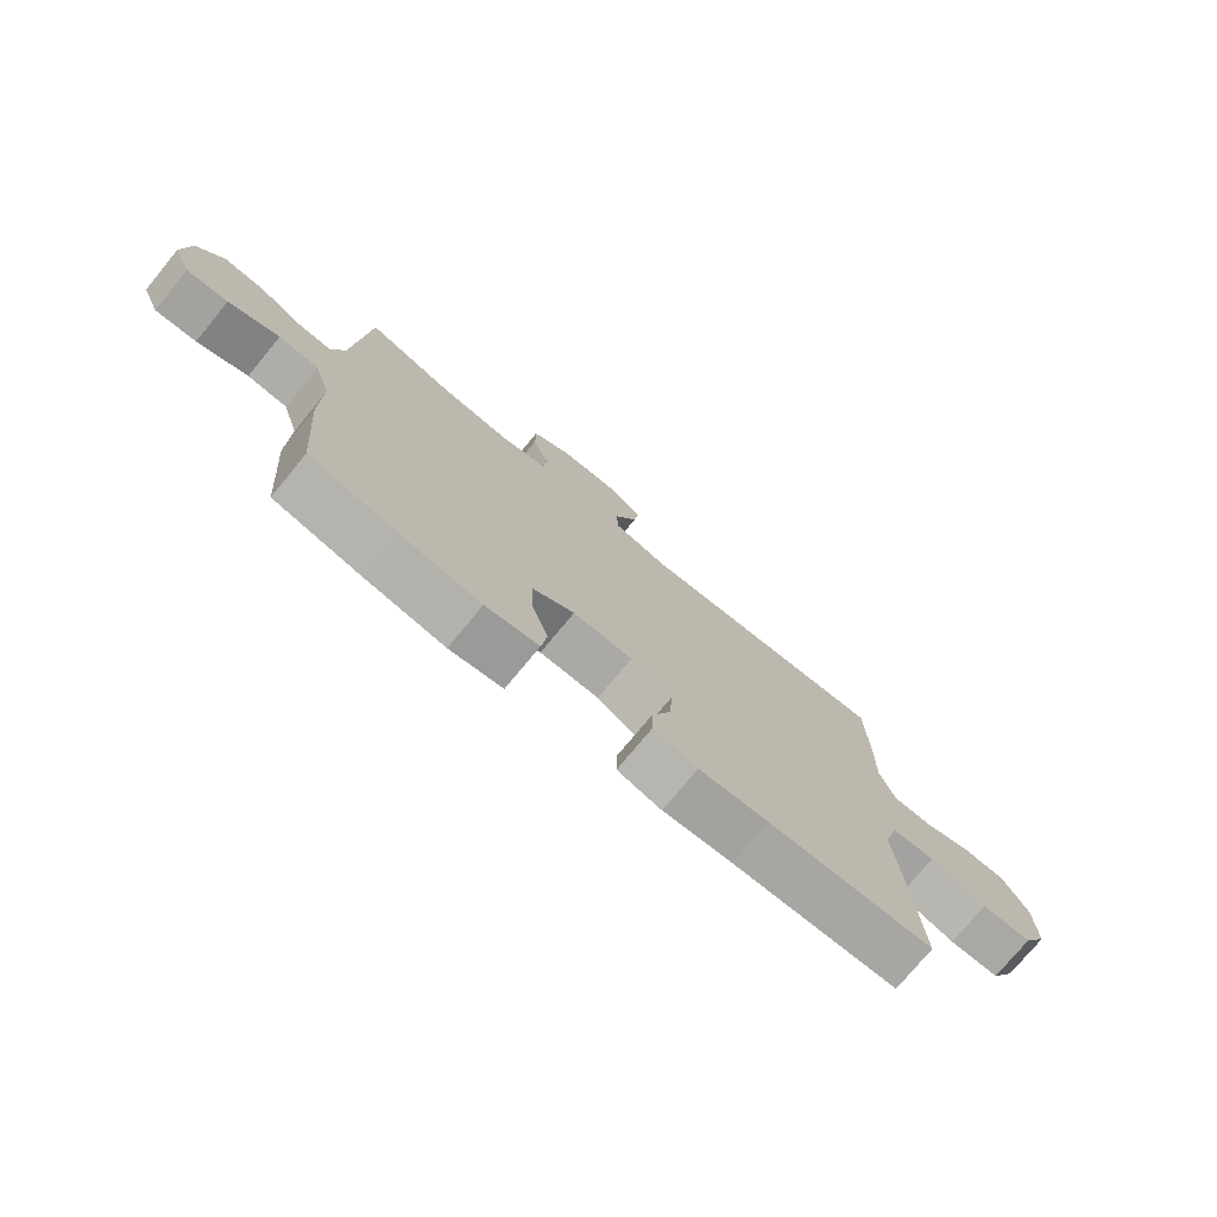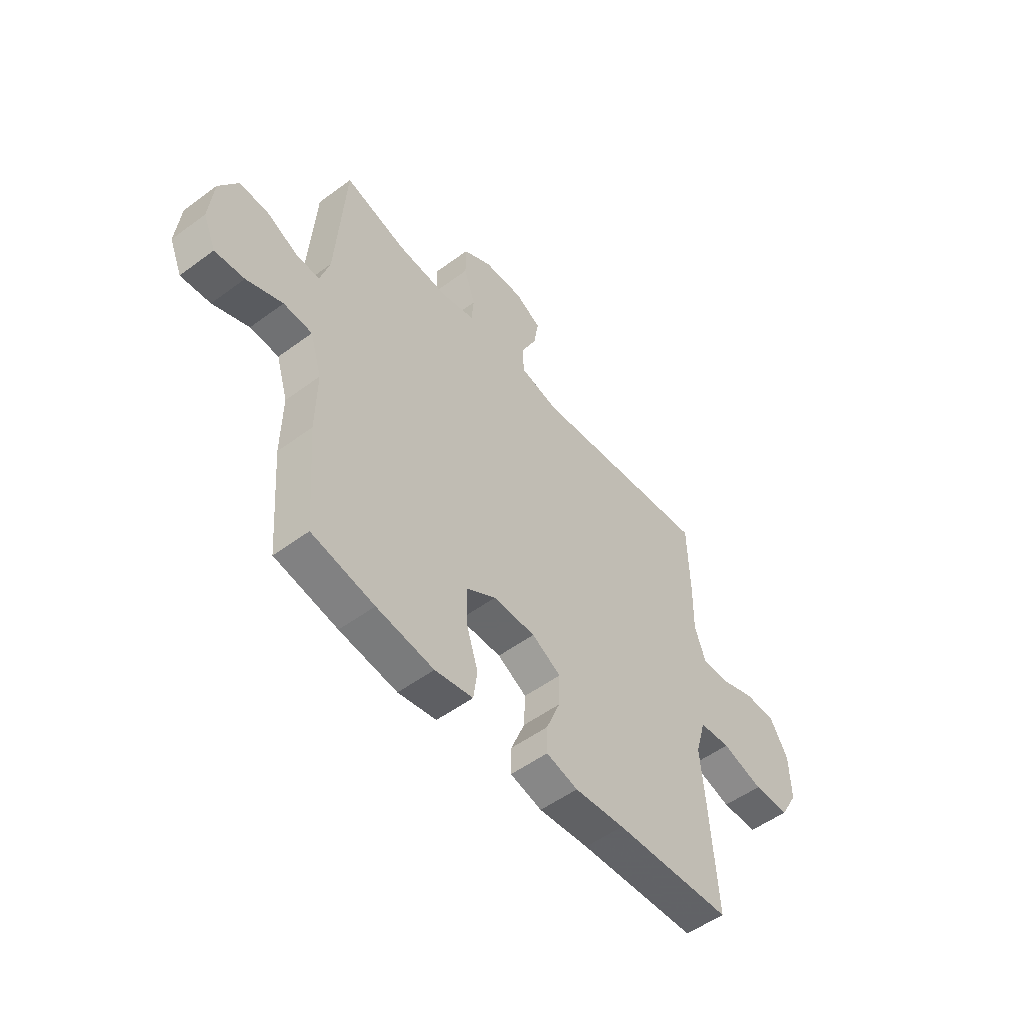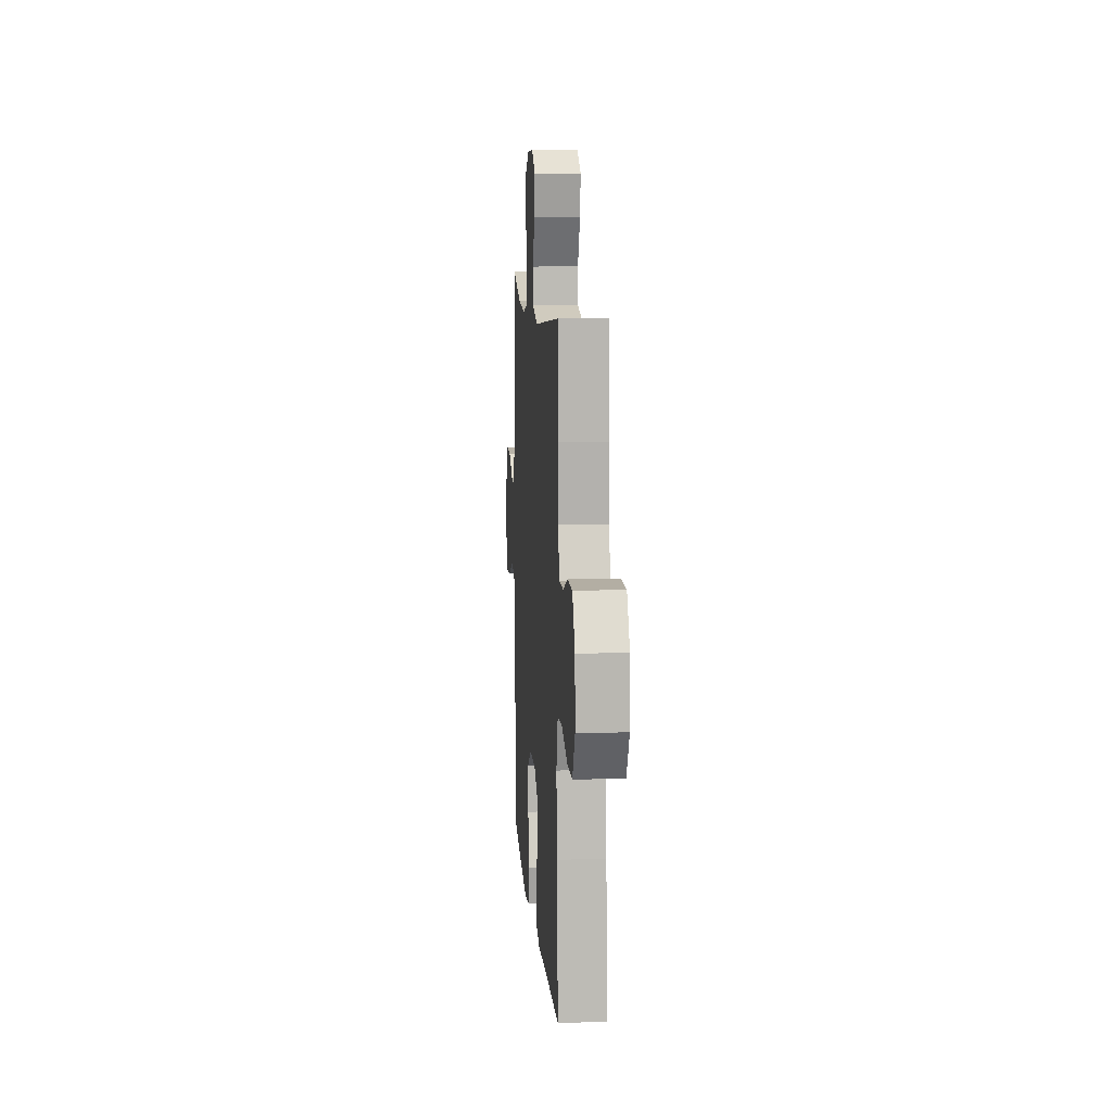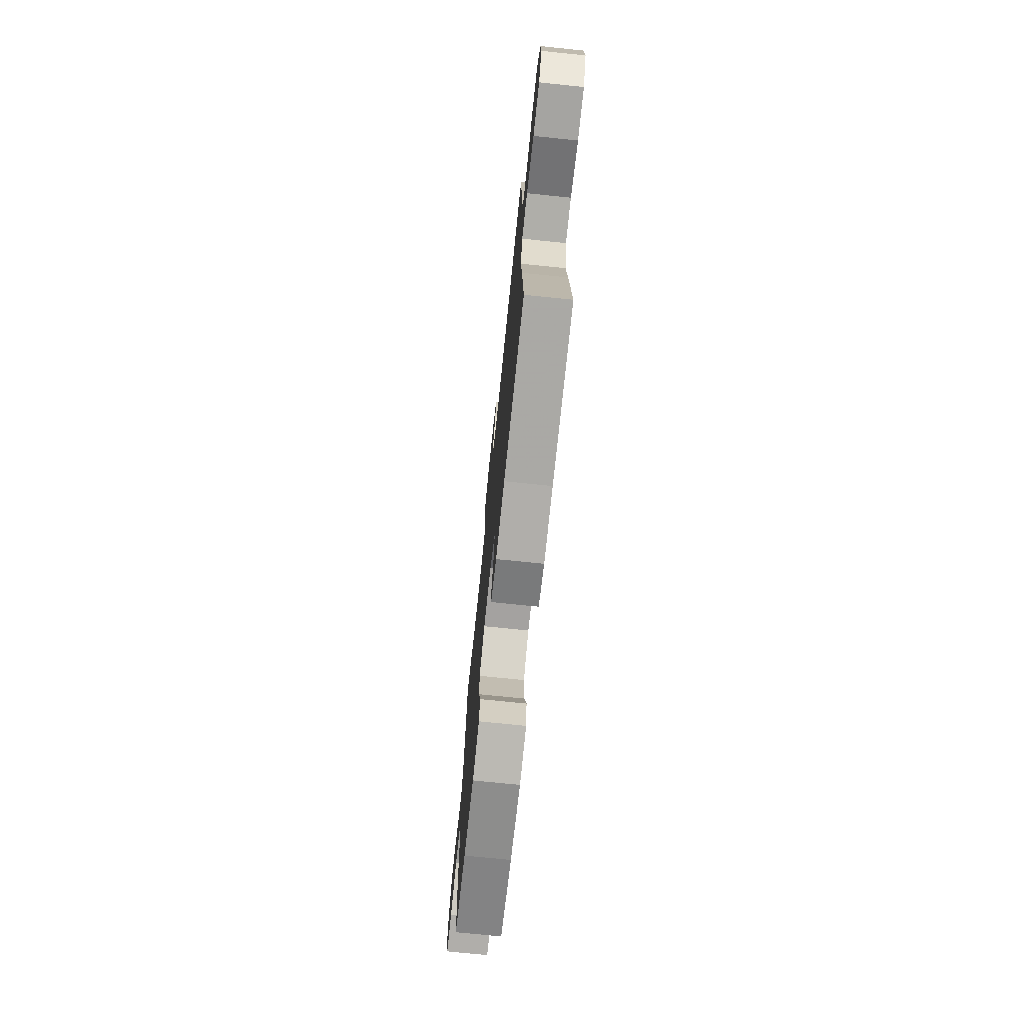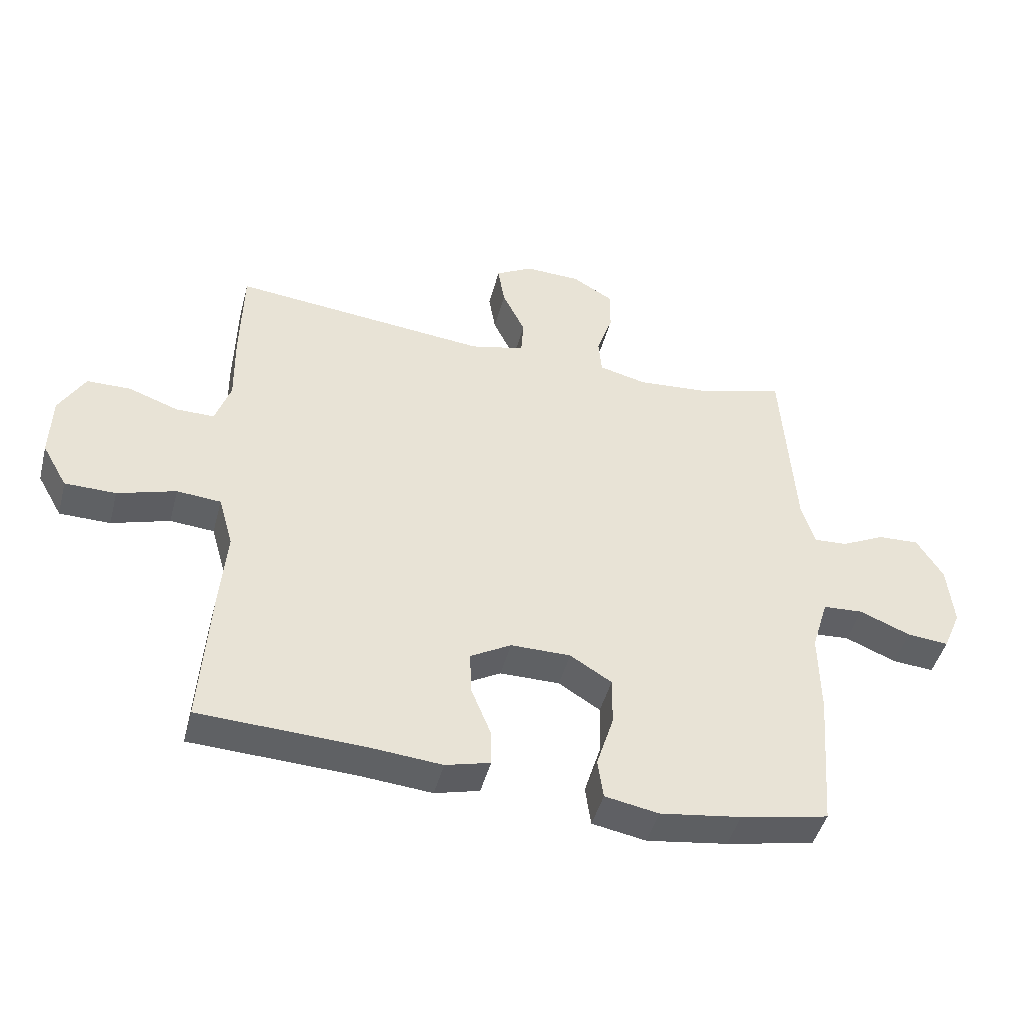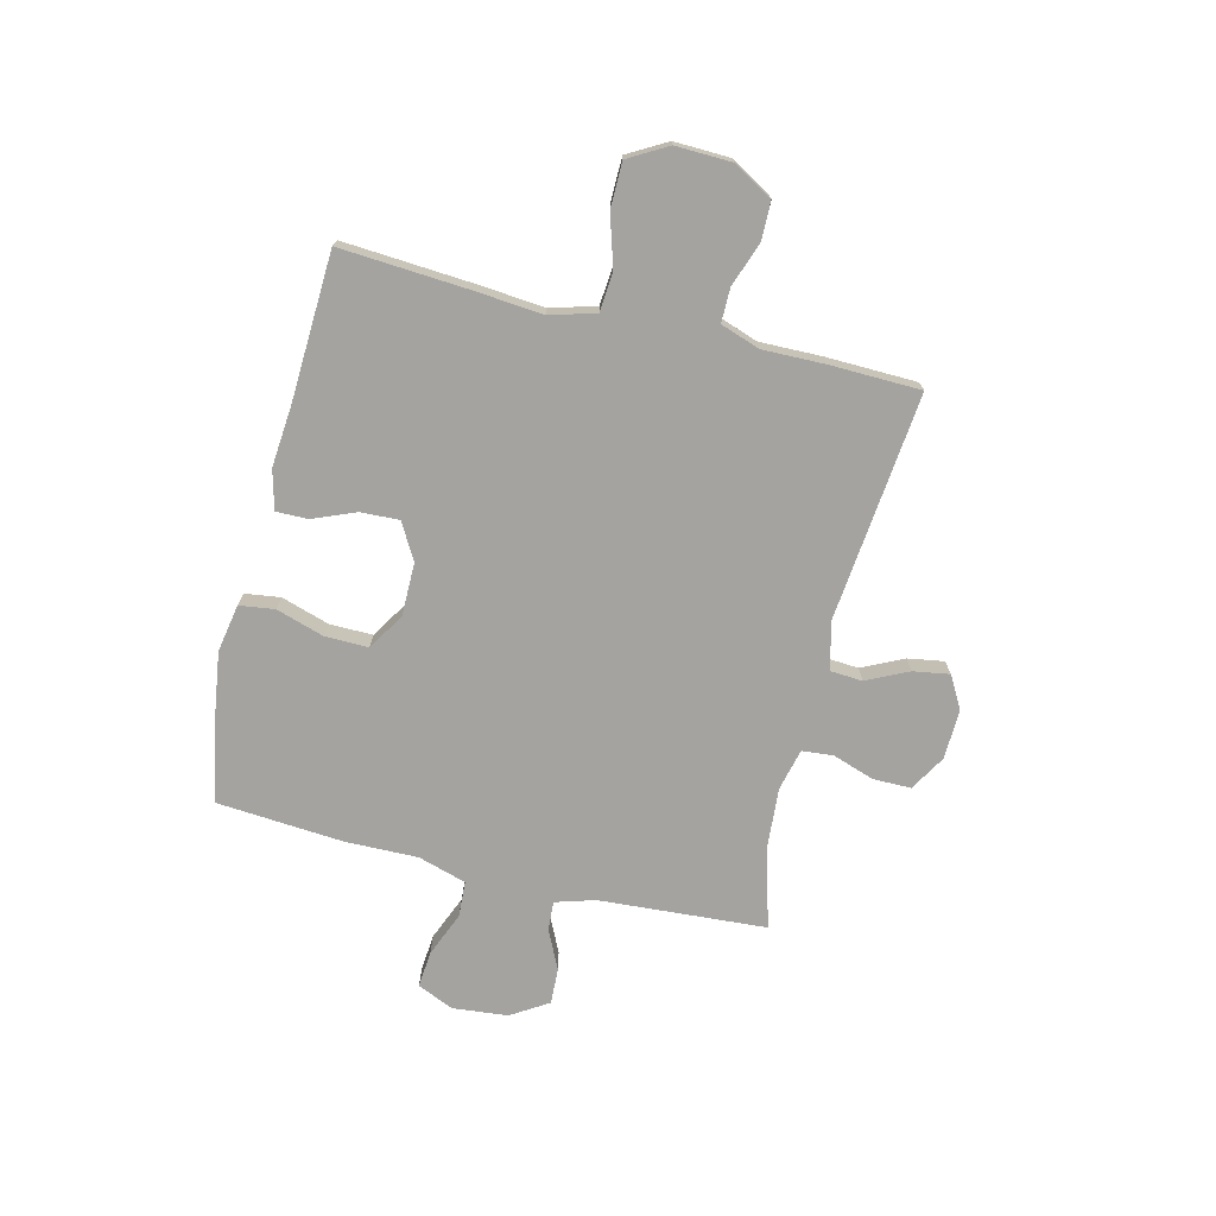
<metadata>
{"format":"obj","ext":"obj","renderer":"f3d","projection":"perspective","resolution":1024,"background":"white","views":[{"elev":-75.4,"azim":140.5,"up":"+Z"},{"elev":-52.6,"azim":128.5,"up":"+Z"},{"elev":10.2,"azim":-94.3,"up":"+Z"},{"elev":-72.7,"azim":-95.9,"up":"+Z"},{"elev":-45.4,"azim":-14.5,"up":"+Z"},{"elev":-72.9,"azim":-103.8,"up":"+Y"}]}
</metadata>
<code>
v -0.5 0.07 -0.5
v -0.484 0.07 -0.264
v -0.473 0.07 -0.137
v -0.497 0.07 -0.053
v -0.569 0.07 -0.047
v -0.664 0.07 -0.076
v -0.747 0.07 -0.075
v -0.788 0.07 -0.003
v -0.785 0.07 0.1
v -0.743 0.07 0.173
v -0.671 0.07 0.174
v -0.59 0.07 0.145
v -0.527 0.07 0.145
v -0.502 0.07 0.218
v -0.504 0.07 0.332
v -0.5 0.07 0.5
v -0.08 0.07 0.457
v 0.009 0.07 0.478
v 0.013 0.07 0.538
v -0.024 0.07 0.615
v -0.035 0.07 0.682
v 0.025 0.07 0.716
v 0.117 0.07 0.713
v 0.183 0.07 0.674
v 0.183 0.07 0.604
v 0.157 0.07 0.527
v 0.162 0.07 0.469
v 0.24 0.07 0.45
v 0.357 0.07 0.459
v 0.5 0.07 0.5
v 0.521 0.07 0.191
v 0.543 0.07 0.118
v 0.597 0.07 0.121
v 0.669 0.07 0.156
v 0.736 0.07 0.159
v 0.779 0.07 0.09
v 0.789 0.07 -0.011
v 0.76 0.07 -0.079
v 0.692 0.07 -0.073
v 0.609 0.07 -0.039
v 0.543 0.07 -0.043
v 0.516 0.07 -0.132
v 0.518 0.07 -0.268
v 0.5 0.07 -0.5
v 0.356 0.07 -0.529
v 0.224 0.07 -0.548
v 0.136 0.07 -0.532
v 0.127 0.07 -0.467
v 0.155 0.07 -0.378
v 0.156 0.07 -0.298
v 0.088 0.07 -0.256
v -0.01 0.07 -0.256
v -0.077 0.07 -0.294
v -0.074 0.07 -0.365
v -0.042 0.07 -0.444
v -0.041 0.07 -0.503
v -0.114 0.07 -0.522
v -0.229 0.07 -0.512
v -0.5 0 -0.5
v -0.484 0 -0.264
v -0.473 0 -0.137
v -0.497 0 -0.053
v -0.569 0 -0.047
v -0.664 0 -0.076
v -0.747 0 -0.075
v -0.788 0 -0.003
v -0.785 0 0.1
v -0.743 0 0.173
v -0.671 0 0.174
v -0.59 0 0.145
v -0.527 0 0.145
v -0.502 0 0.218
v -0.504 0 0.332
v -0.5 0 0.5
v -0.08 0 0.457
v 0.009 0 0.478
v 0.013 0 0.538
v -0.024 0 0.615
v -0.035 0 0.682
v 0.025 0 0.716
v 0.117 0 0.713
v 0.183 0 0.674
v 0.183 0 0.604
v 0.157 0 0.527
v 0.162 0 0.469
v 0.24 0 0.45
v 0.357 0 0.459
v 0.5 0 0.5
v 0.521 0 0.191
v 0.543 0 0.118
v 0.597 0 0.121
v 0.669 0 0.156
v 0.736 0 0.159
v 0.779 0 0.09
v 0.789 0 -0.011
v 0.76 0 -0.079
v 0.692 0 -0.073
v 0.609 0 -0.039
v 0.543 0 -0.043
v 0.516 0 -0.132
v 0.518 0 -0.268
v 0.5 0 -0.5
v 0.356 0 -0.529
v 0.224 0 -0.548
v 0.136 0 -0.532
v 0.127 0 -0.467
v 0.155 0 -0.378
v 0.156 0 -0.298
v 0.088 0 -0.256
v -0.01 0 -0.256
v -0.077 0 -0.294
v -0.074 0 -0.365
v -0.042 0 -0.444
v -0.041 0 -0.503
v -0.114 0 -0.522
v -0.229 0 -0.512
f 55 56 57 58
f 54 55 58 1
f 53 54 1 2
f 52 53 2 3
f 51 52 3 4
f 46 47 48 49
f 46 49 50
f 45 46 50
f 42 43 44 45
f 41 42 45 50
f 37 38 39 40
f 37 40 41
f 36 37 41
f 33 34 35 36
f 32 33 36 41
f 31 32 41 50
f 29 30 31 50
f 23 24 25 26
f 23 26 27
f 22 23 27
f 19 20 21 22
f 18 19 22 27
f 17 18 27 28
f 14 15 16 17
f 13 14 17 28
f 9 10 11 12
f 9 12 13
f 8 9 13
f 5 6 7 8
f 4 5 8 13
f 51 4 13 28
f 28 29 50 51
f 116 115 114 113
f 59 116 113 112
f 60 59 112 111
f 61 60 111 110
f 62 61 110 109
f 107 106 105 104
f 108 107 104
f 108 104 103
f 103 102 101 100
f 108 103 100 99
f 98 97 96 95
f 99 98 95
f 99 95 94
f 94 93 92 91
f 99 94 91 90
f 108 99 90 89
f 108 89 88 87
f 84 83 82 81
f 85 84 81
f 85 81 80
f 80 79 78 77
f 85 80 77 76
f 86 85 76 75
f 75 74 73 72
f 86 75 72 71
f 70 69 68 67
f 71 70 67
f 71 67 66
f 66 65 64 63
f 71 66 63 62
f 86 71 62 109
f 109 108 87 86
f 1 59 60 2
f 2 60 61 3
f 3 61 62 4
f 4 62 63 5
f 5 63 64 6
f 6 64 65 7
f 7 65 66 8
f 8 66 67 9
f 9 67 68 10
f 10 68 69 11
f 11 69 70 12
f 12 70 71 13
f 13 71 72 14
f 14 72 73 15
f 15 73 74 16
f 16 74 75 17
f 17 75 76 18
f 18 76 77 19
f 19 77 78 20
f 20 78 79 21
f 21 79 80 22
f 22 80 81 23
f 23 81 82 24
f 24 82 83 25
f 25 83 84 26
f 26 84 85 27
f 27 85 86 28
f 28 86 87 29
f 29 87 88 30
f 30 88 89 31
f 31 89 90 32
f 32 90 91 33
f 33 91 92 34
f 34 92 93 35
f 35 93 94 36
f 36 94 95 37
f 37 95 96 38
f 38 96 97 39
f 39 97 98 40
f 40 98 99 41
f 41 99 100 42
f 42 100 101 43
f 43 101 102 44
f 44 102 103 45
f 45 103 104 46
f 46 104 105 47
f 47 105 106 48
f 48 106 107 49
f 49 107 108 50
f 50 108 109 51
f 51 109 110 52
f 52 110 111 53
f 53 111 112 54
f 54 112 113 55
f 55 113 114 56
f 56 114 115 57
f 57 115 116 58
f 58 116 59 1

</code>
